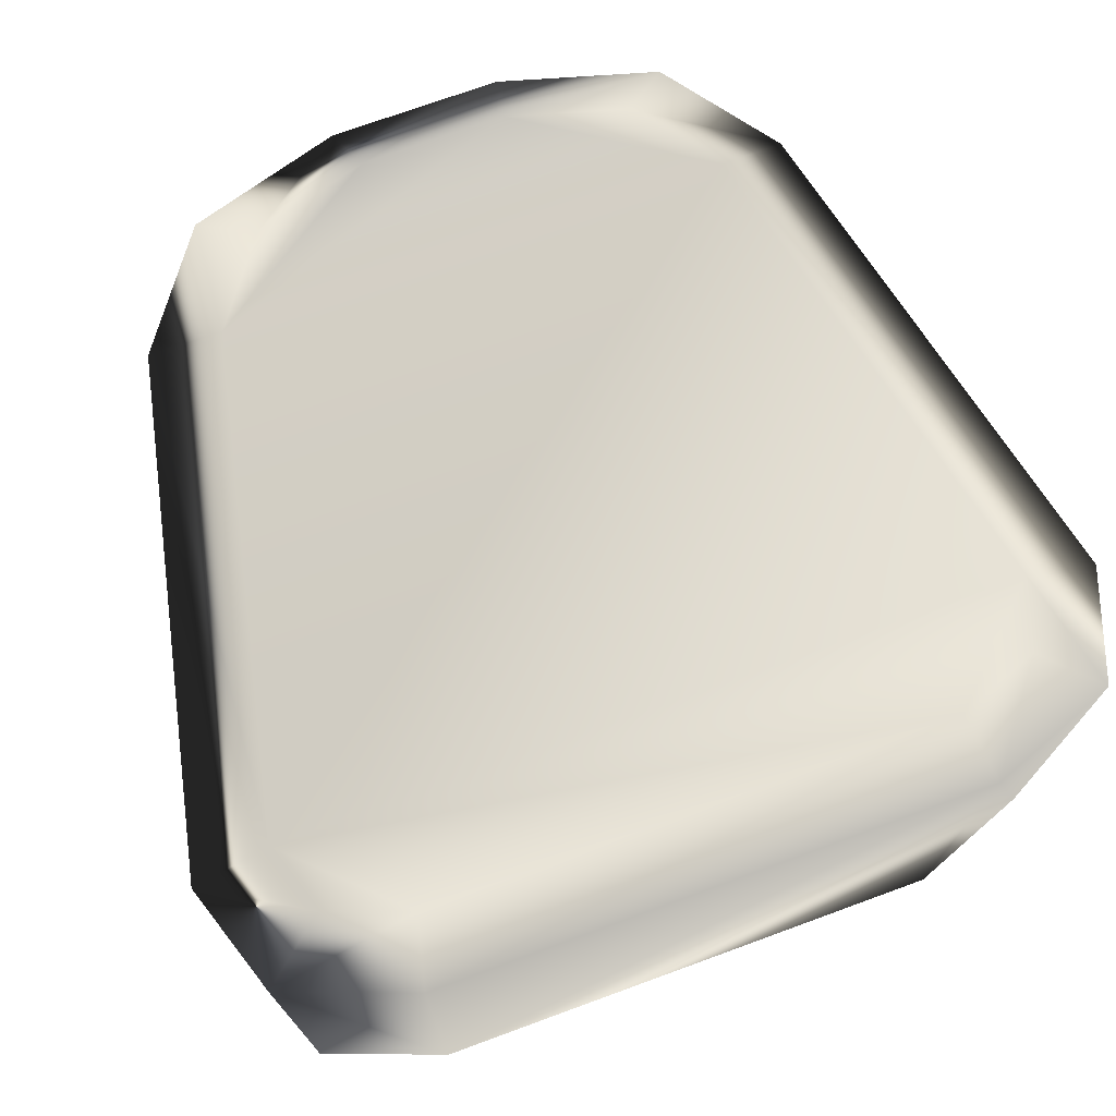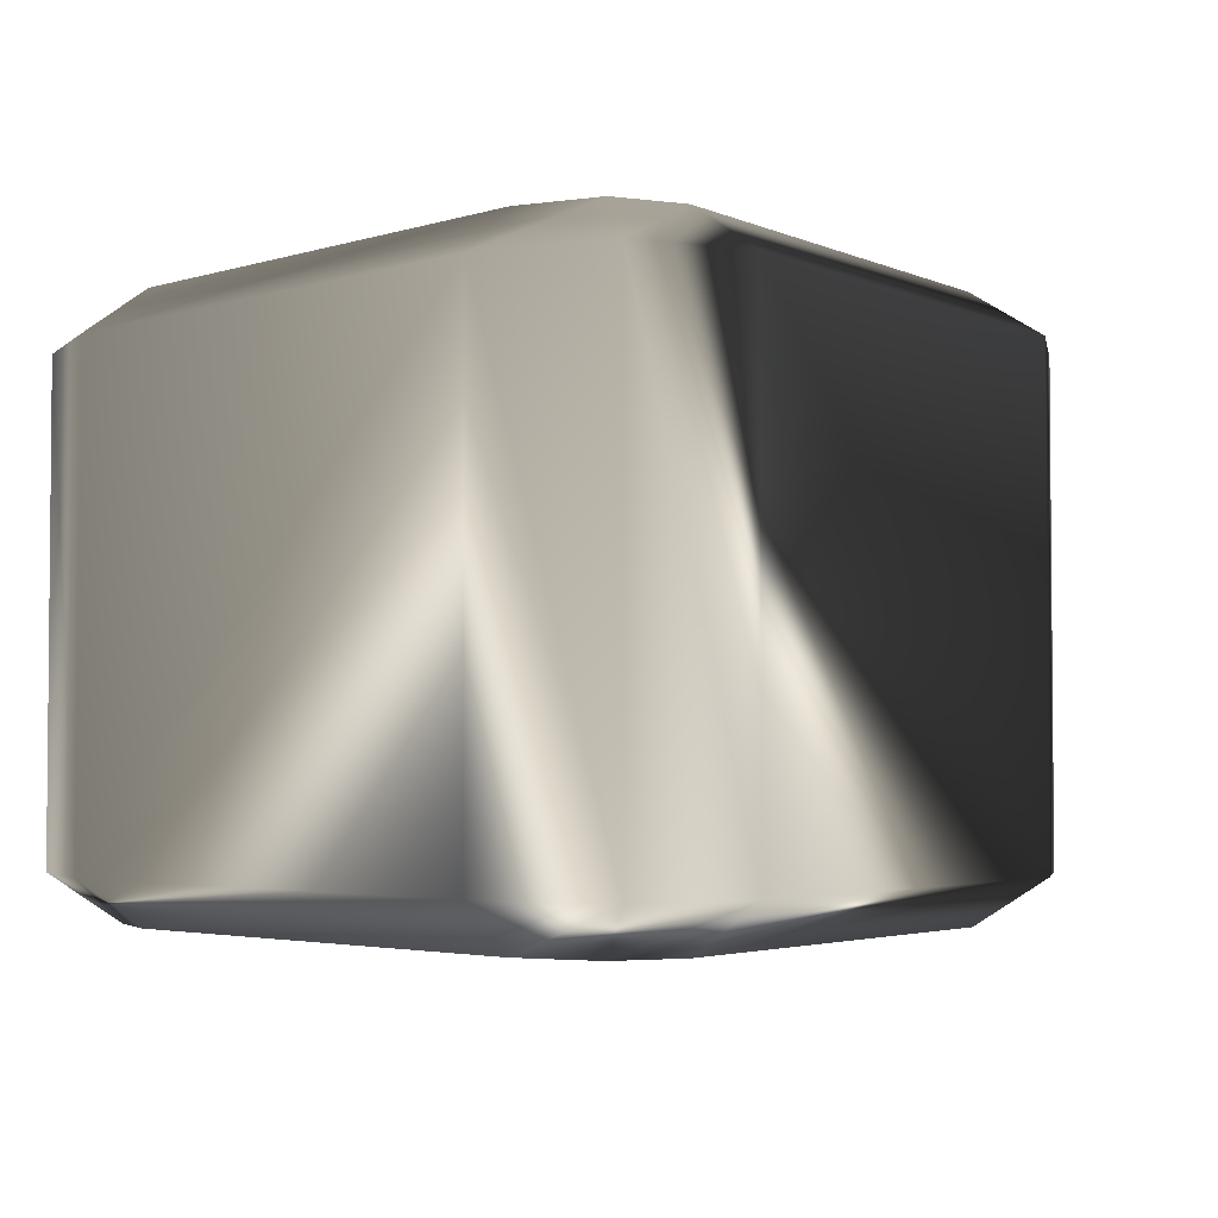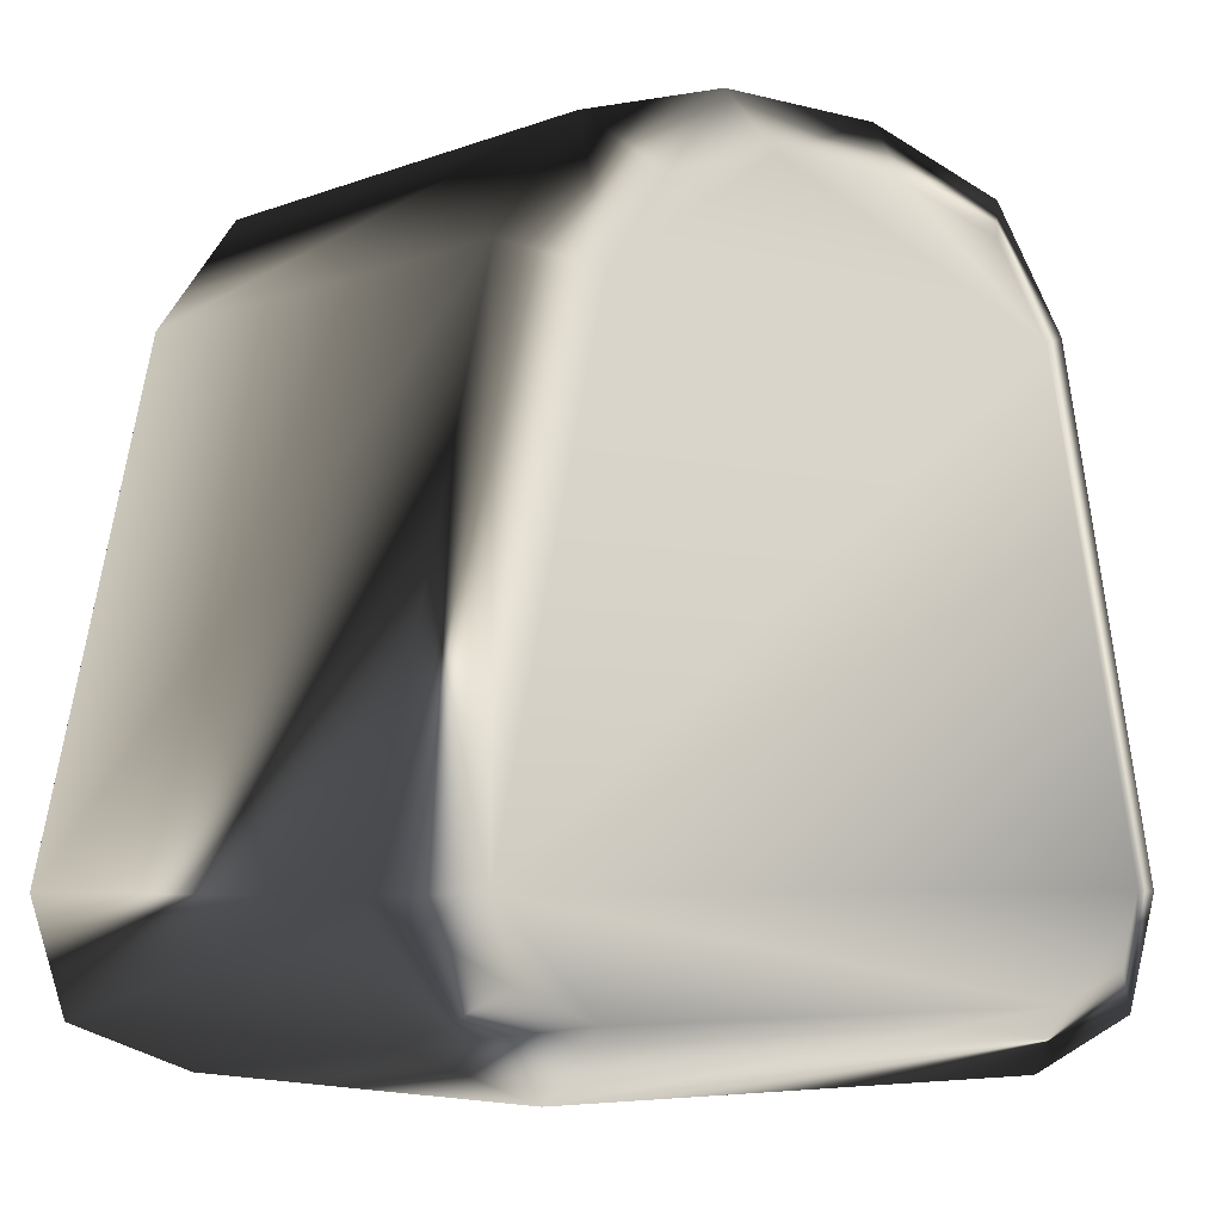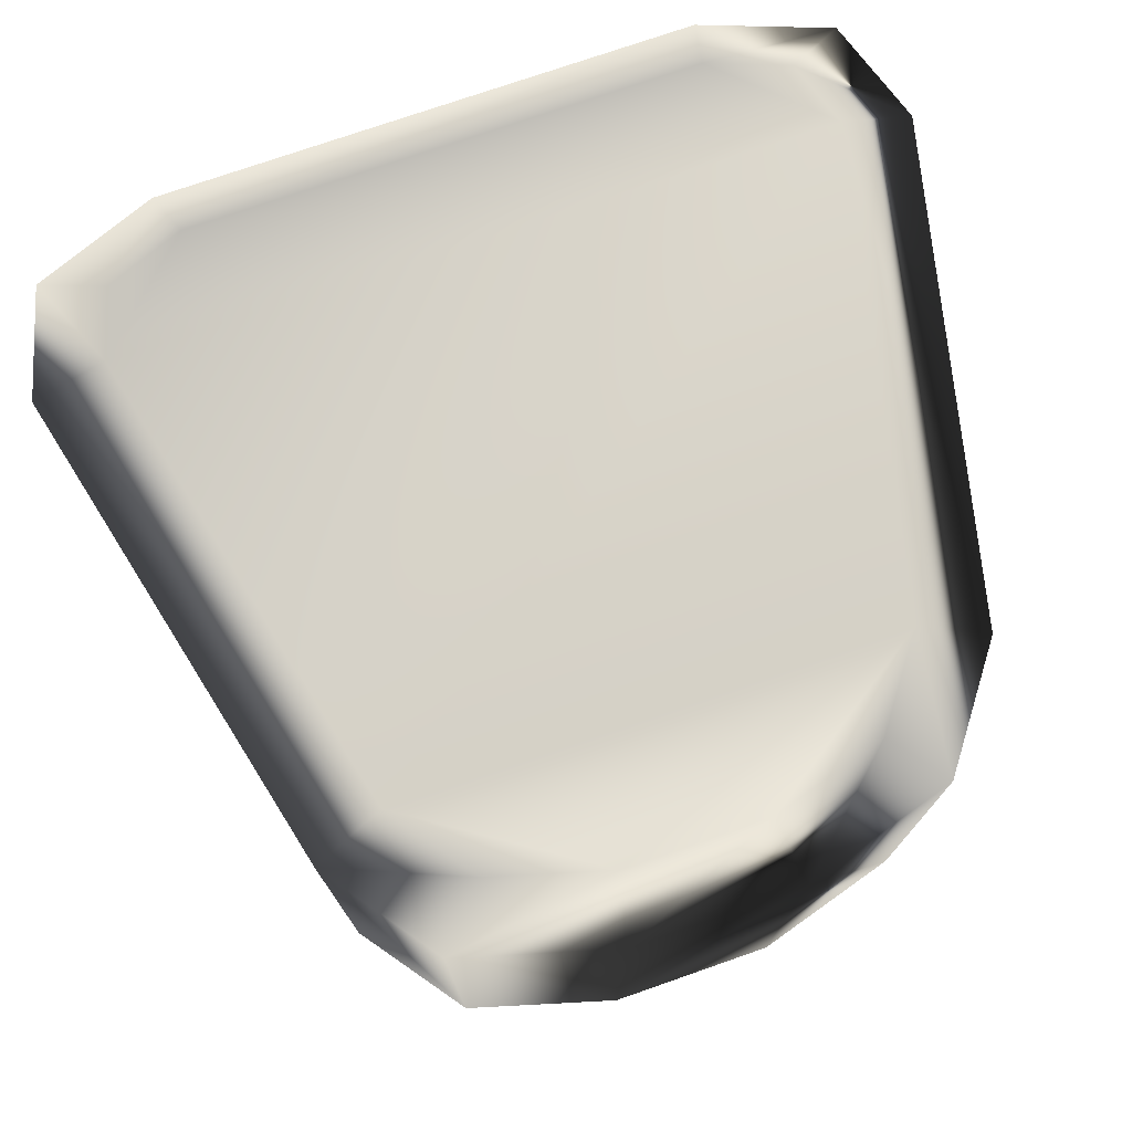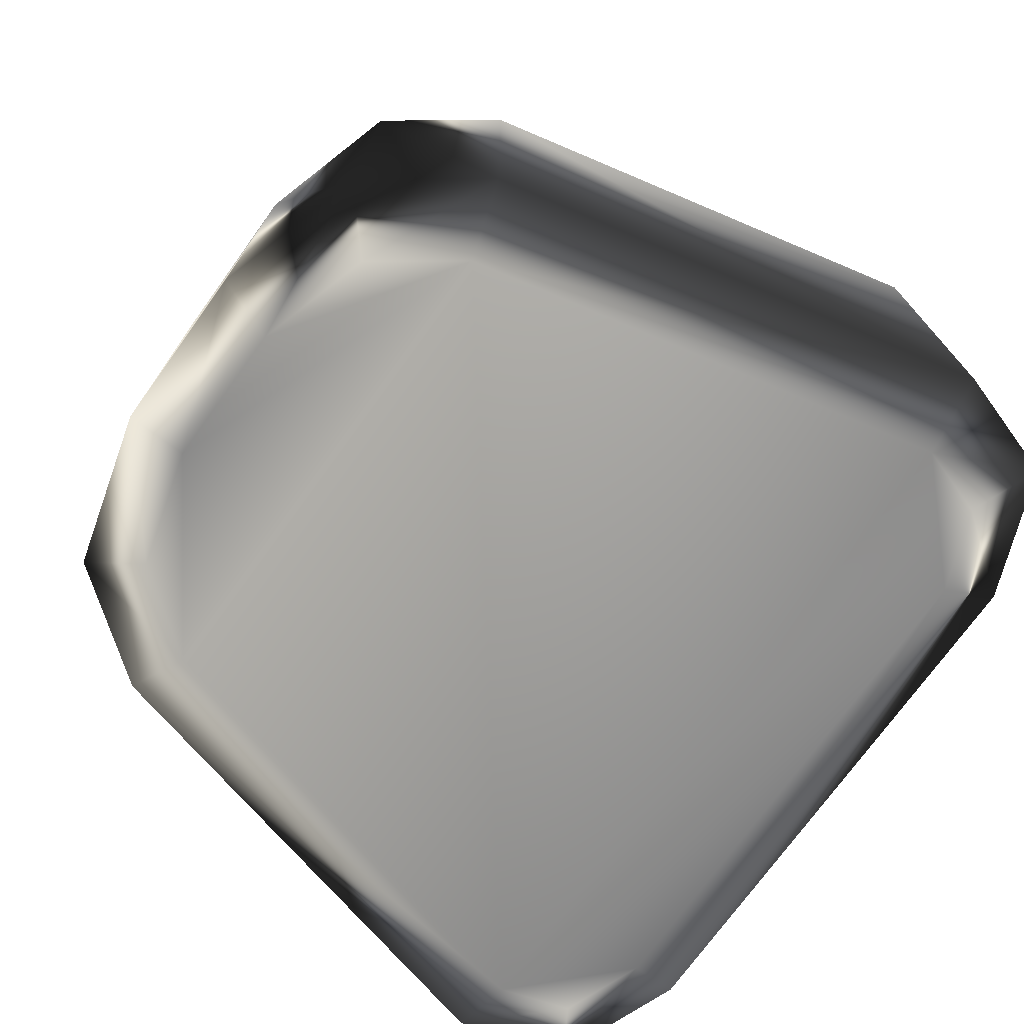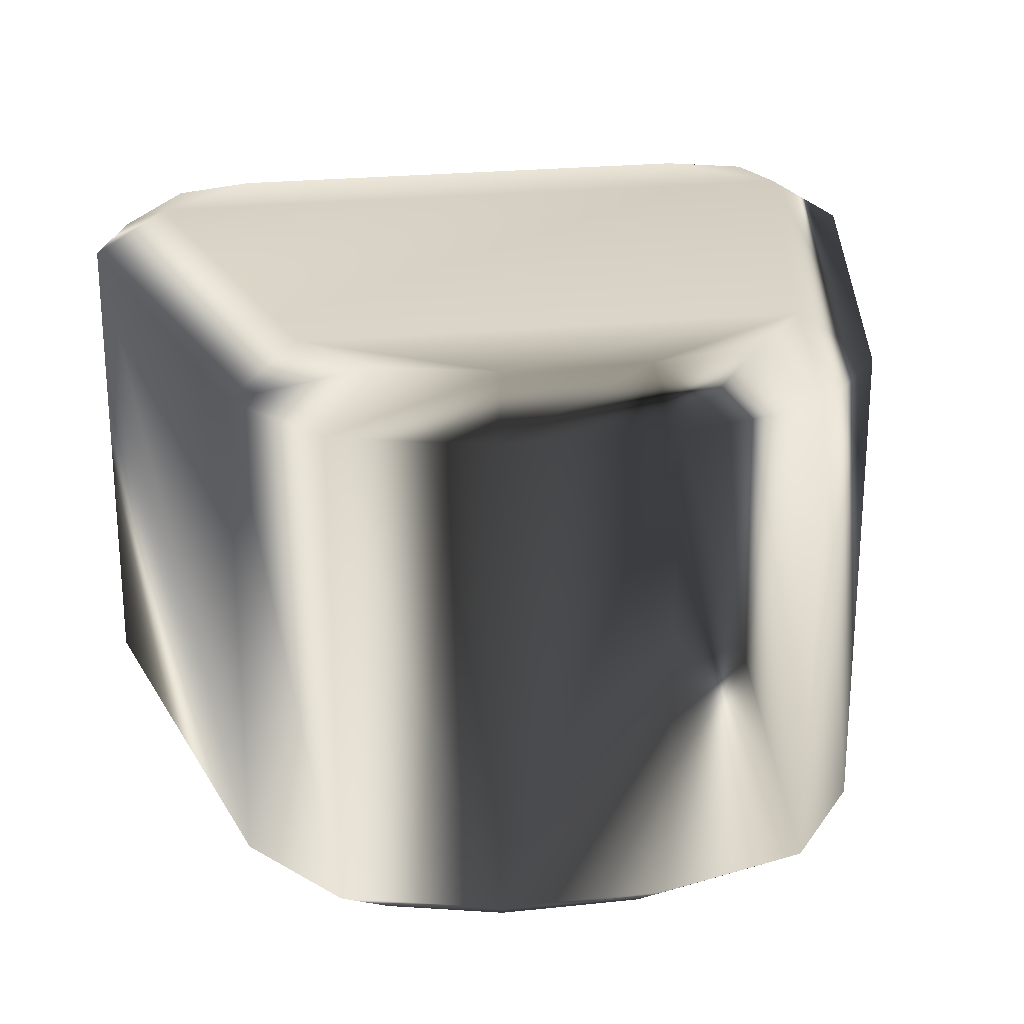
<metadata>
{"format":"obj","ext":"obj","renderer":"f3d","projection":"perspective","resolution":1024,"background":"white","views":[{"elev":72.7,"azim":-20.1,"up":"+Z"},{"elev":-3.2,"azim":47.0,"up":"+Z"},{"elev":-5.2,"azim":140.4,"up":"+Y"},{"elev":75.2,"azim":160.8,"up":"+Z"},{"elev":-73.9,"azim":-125.9,"up":"+Z"},{"elev":23.6,"azim":169.9,"up":"+Z"}]}
</metadata>
<code>
g asianOnigiri
v -41.02 0 -37.32
v -41.02 0 37.32
v 41.02 0 37.32
v 41.02 0 -37.32
v -65.63 23.76 -37.32
v -48.34 98.56 -37.32
v -48.34 98.56 37.32
v -65.63 23.76 37.32
v -12.74 122.3 37.32
v -12.74 122.3 -37.32
v 12.74 122.3 -37.32
v 12.74 122.3 37.32
v 65.63 23.76 37.32
v 48.34 98.56 37.32
v 48.34 98.56 -37.32
v 65.63 23.76 -37.32
v -60.26 7.248 -37.32
v -60.26 7.248 37.32
v 60.26 7.248 37.32
v 60.26 7.248 -37.32
v -35.89 115.6 -37.32
v -35.89 115.6 37.32
v 35.89 115.6 -37.32
v 35.89 115.6 37.32
v -38.46 9.236 44.45
v 38.46 9.236 44.45
v -37.39 95.29 44.45
v -53.85 24.1 44.45
v -10.73 113.1 44.45
v 10.73 113.1 44.45
v 53.85 24.1 44.45
v 37.39 95.29 44.45
v -50.49 13.77 44.45
v 50.49 13.77 44.45
v -28.07 108.1 44.45
v 28.07 108.1 44.45
v -38.46 9.236 -44.45
v 38.46 9.236 -44.45
v -53.85 24.1 -44.45
v -37.39 95.29 -44.45
v -10.73 113.1 -44.45
v 10.73 113.1 -44.45
v 37.39 95.29 -44.45
v 53.85 24.1 -44.45
v -50.49 13.77 -44.45
v 50.49 13.77 -44.45
v -28.07 108.1 -44.45
v 28.07 108.1 -44.45
f 28 33 25
f 15 14 13
f 40 43 44
f 7 6 5
f 11 10 9
f 3 2 1
f 26 34 31
f 29 35 27
f 30 29 27
f 28 25 26
f 32 27 28
f 32 36 30
f 44 38 37
f 42 48 43
f 42 43 40
f 40 47 41
f 37 45 39
f 44 46 38
f 24 23 11
f 19 20 16
f 22 21 6
f 18 17 1
f 14 15 23
f 3 4 20
f 9 10 21
f 8 5 17
f 26 25 2
f 34 26 3
f 31 34 19
f 32 31 13
f 36 32 14
f 30 36 24
f 29 30 12
f 35 29 9
f 27 35 22
f 28 27 7
f 33 28 8
f 25 33 18
f 37 38 4
f 45 37 1
f 39 45 17
f 40 39 5
f 47 40 6
f 41 47 21
f 42 41 10
f 48 42 11
f 43 48 23
f 44 43 15
f 46 44 16
f 38 46 20
f 16 15 13
f 39 40 44
f 8 7 5
f 12 11 9
f 4 3 1
f 32 30 27
f 31 28 26
f 31 32 28
f 39 44 37
f 41 42 40
f 12 24 11
f 13 19 16
f 7 22 6
f 2 18 1
f 24 14 23
f 19 3 20
f 22 9 21
f 18 8 17
f 3 26 2
f 19 34 3
f 13 31 19
f 14 32 13
f 24 36 14
f 12 30 24
f 9 29 12
f 22 35 9
f 7 27 22
f 8 28 7
f 18 33 8
f 2 25 18
f 1 37 4
f 17 45 1
f 5 39 17
f 6 40 5
f 21 47 6
f 10 41 21
f 11 42 10
f 23 48 11
f 15 43 23
f 16 44 15
f 20 46 16
f 4 38 20

</code>
